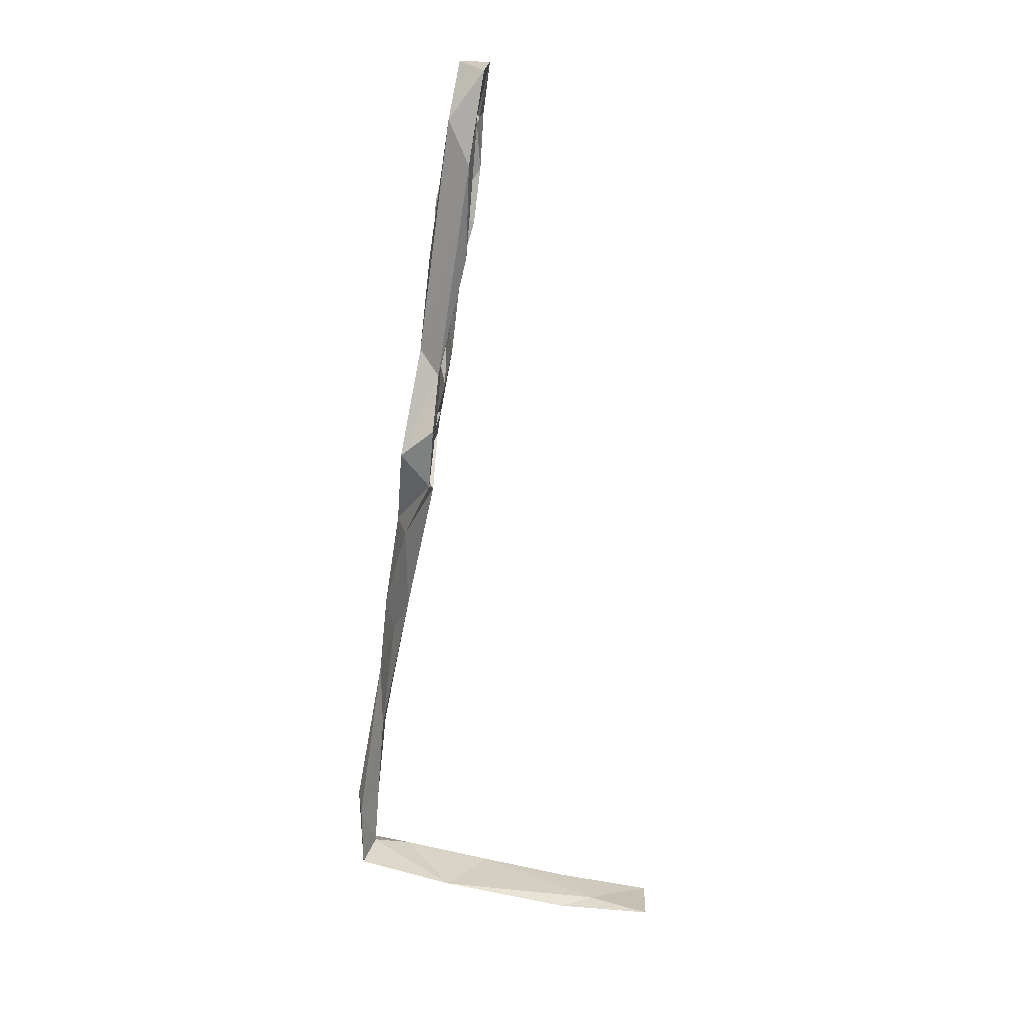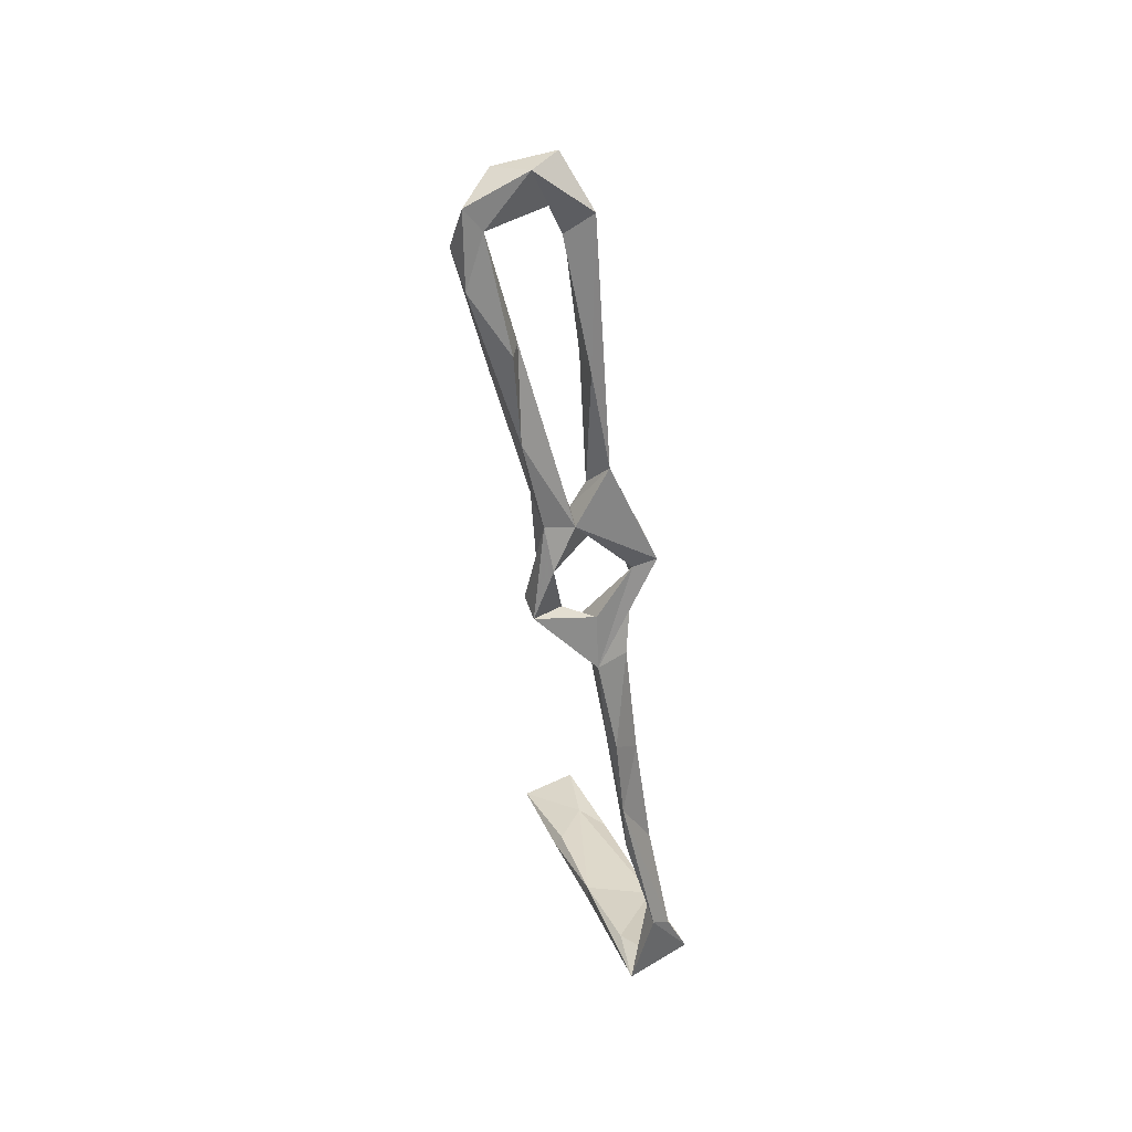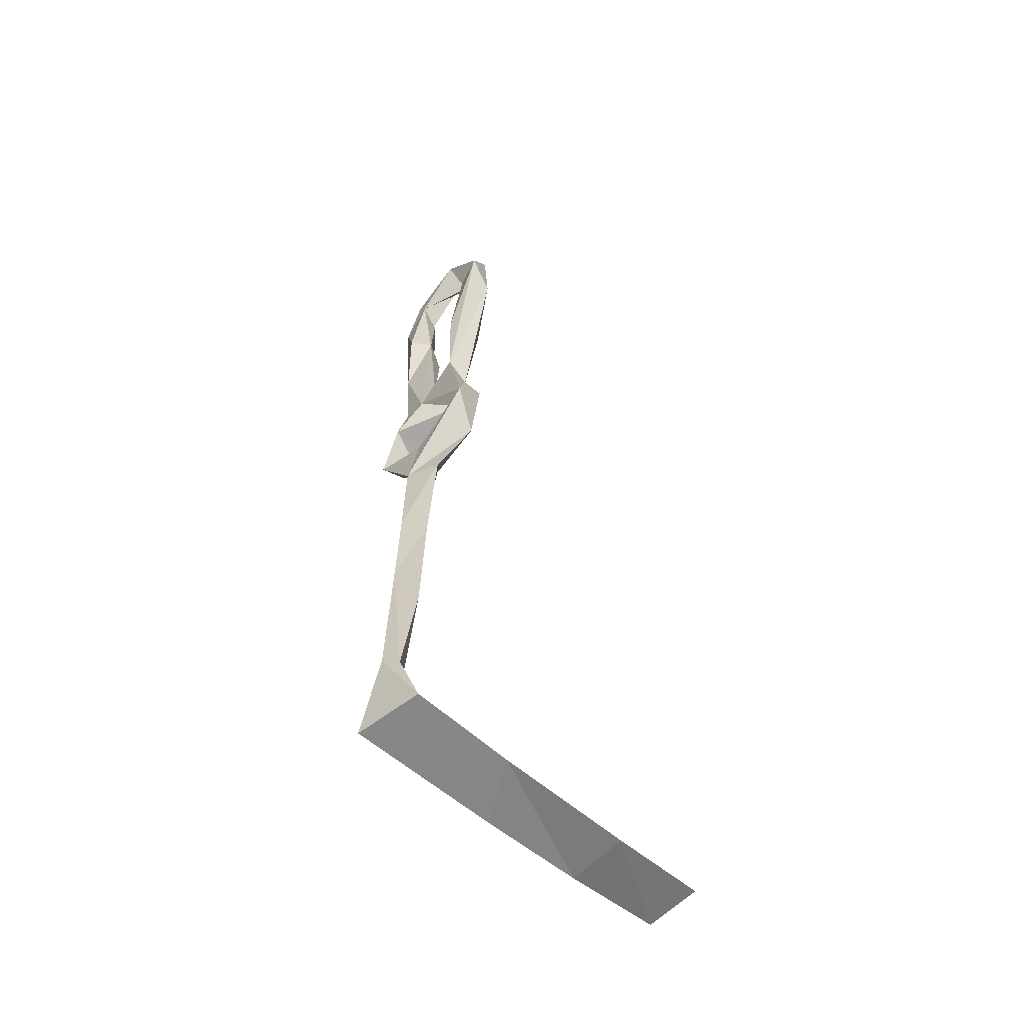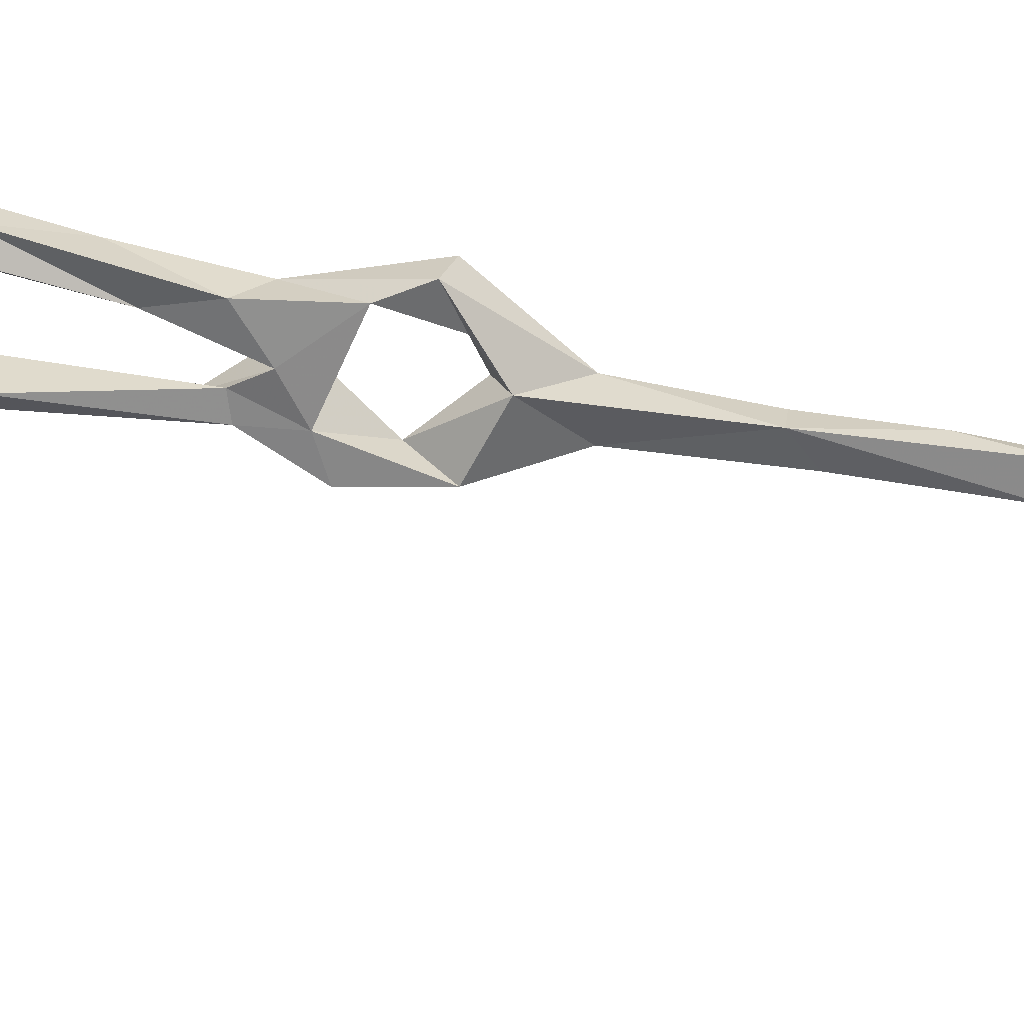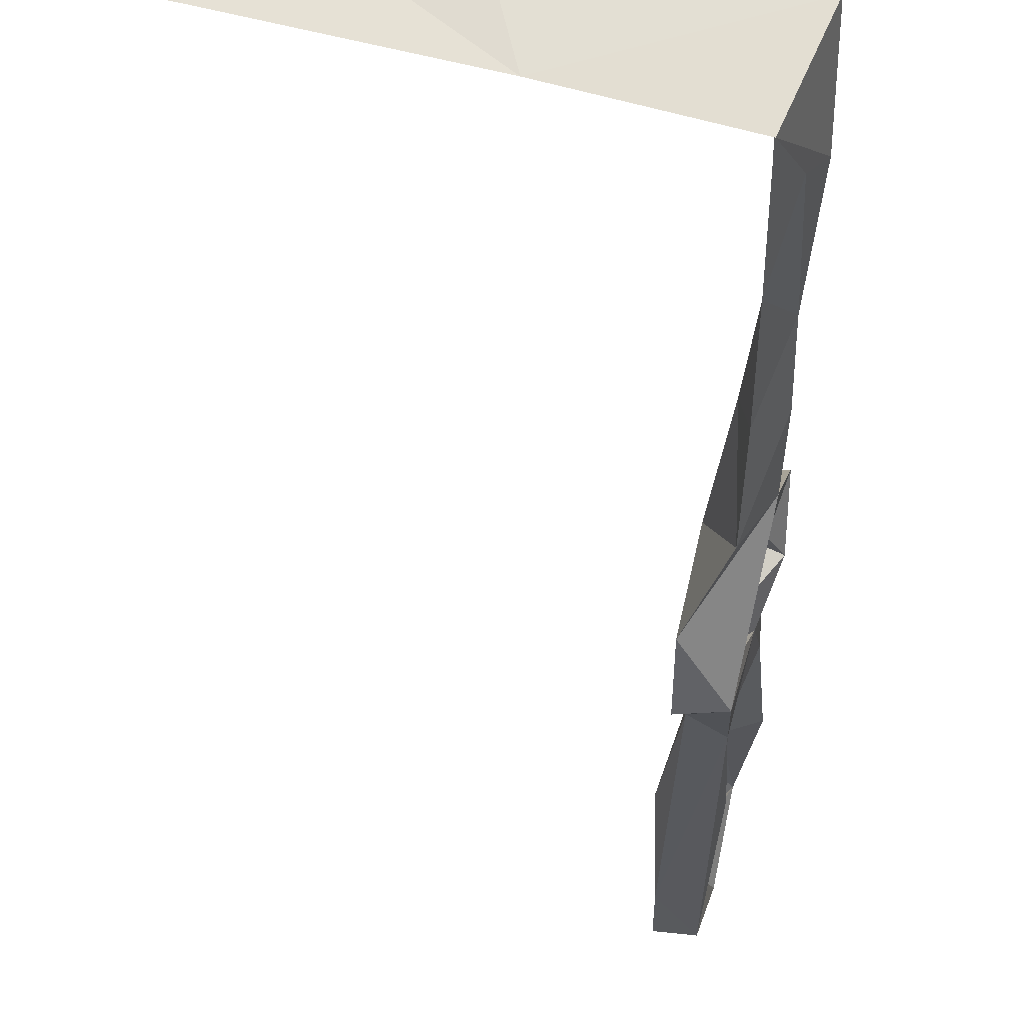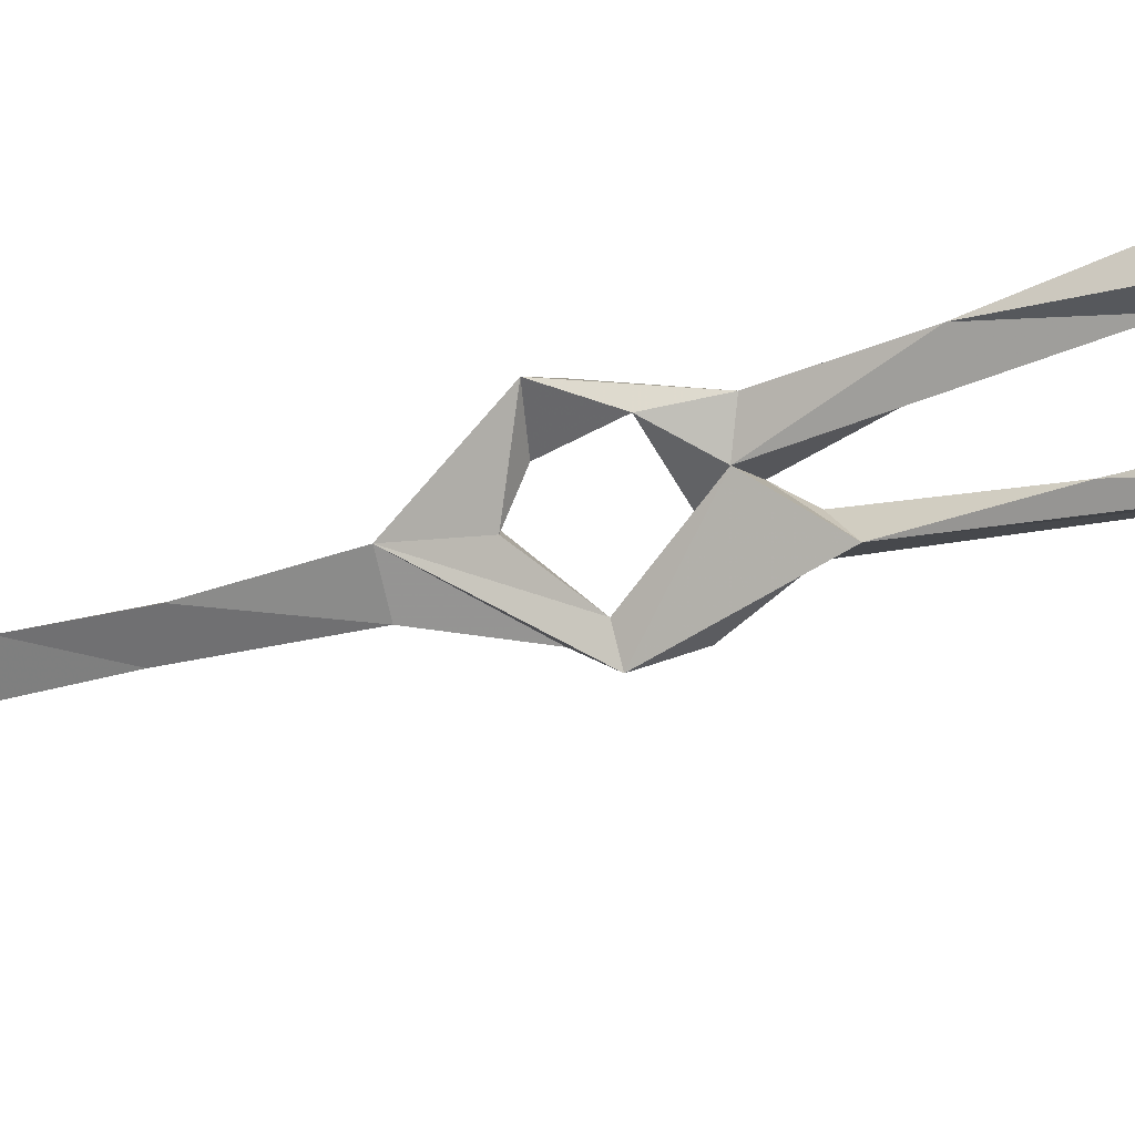
<metadata>
{"format":"obj","ext":"obj","renderer":"f3d","projection":"perspective","resolution":1024,"background":"white","views":[{"elev":24.1,"azim":-161.0,"up":"+Y"},{"elev":39.3,"azim":81.7,"up":"+Y"},{"elev":-48.5,"azim":153.2,"up":"+Y"},{"elev":40.1,"azim":-79.6,"up":"+Z"},{"elev":-32.8,"azim":5.9,"up":"+Z"},{"elev":-12.0,"azim":118.8,"up":"+Z"}]}
</metadata>
<code>
v -44.83 -41.78 -309.1
v -50.47 -14.16 -304.3
v -48.16 -37.62 -303.9
v -48.67 -15.42 -298
v -62.43 101.8 -279.5
v -63.87 84.04 -285.6
v -62.44 90.08 -276.3
v -59.23 72.5 -277.1
v -64.93 79.34 -294.1
v -64.18 90.42 -289.3
v -75.31 168.5 -284.8
v -71.56 167.8 -270
v -73.47 157.5 -284.7
v -66.48 152.1 -264.1
v -62.48 157.9 -267.5
v -73.36 145.7 -291.1
v -62.62 130.2 -274.1
v -66.69 150.8 -266.7
v -67.16 125.2 -270.9
v -67.27 138.6 -266
v -66.37 152.6 -260.7
v -64.68 60.31 -300.7
v -66.46 76.62 -301.7
v -58.11 69.03 -299.5
v -58.72 70.32 -305.4
v -60.78 54.12 -288
v -56.37 44.2 -298.2
v -53.22 15.46 -300.7
v -54.63 20.15 -293.2
v -46.98 -0.282 -296.6
v -56.8 64.24 -274
v -56.33 60.63 -282.5
v -46.71 -54.33 -303.8
v -65.36 89.54 -294.3
v -71.56 120.8 -288.8
v -60.37 96.47 -294.1
v -54 58.27 -290.5
v -51.13 44.8 -290.6
v -63.73 122.8 -267.9
v -47.39 -54.86 -314.5
v -40.21 -56.64 -298.8
v -71.43 -60.38 -309.5
v -42.31 -38.48 -304.6
v -75.28 -64.31 -292.6
v -122.9 -69.06 -281.4
v -99.8 -67.22 -286.8
v -99.92 -64.72 -288.7
v -103.9 -65.71 -302
v -127.1 -67.22 -295.2
v -76.95 -61.54 -292.7
v -55.96 84.02 -285.7
v -66.25 169.1 -277.9
v -68.28 157.1 -291.7
v -67.64 153 -284.5
v -62.74 163.4 -263.2
v -59.25 145.7 -263
v -61.92 121.1 -290
v -48.63 20.52 -294.9
v -56.13 107.8 -273.8
v -54.79 85.56 -278.4
v -51.47 75.18 -280.1
v -56.86 130.4 -272.4
v -49.95 63.03 -275.2
v -54.73 -57.01 -298.3
v -110.7 -65.62 -295.5
f 21 56 55
f 8 31 60
f 9 24 51
f 32 63 37
f 17 59 51
f 15 62 17
f 5 51 6
f 2 28 30
f 42 48 65
f 23 34 25
f 47 50 65
f 26 27 29
f 6 8 7
f 51 60 61
f 12 21 55
f 9 10 34
f 5 19 17
f 51 59 60
f 13 57 54
f 19 39 20
f 2 3 4
f 11 13 12
f 9 51 61
f 12 15 14
f 5 39 19
f 8 9 61
f 14 15 18
f 11 16 13
f 45 46 47
f 15 17 18
f 12 13 15
f 22 27 26
f 11 52 53
f 22 26 24
f 36 53 57
f 15 55 56
f 48 49 65
f 45 48 46
f 13 54 52
f 10 35 34
f 52 54 53
f 4 30 29
f 20 39 21
f 11 12 52
f 1 40 33
f 42 50 64
f 14 18 20
f 6 9 8
f 29 30 58
f 45 65 49
f 1 30 43
f 6 36 10
f 17 19 20
f 22 25 38
f 13 16 35
f 7 8 60
f 17 20 18
f 16 53 36
f 42 44 46
f 11 53 16
f 40 41 42
f 17 20 21
f 2 4 29
f 15 52 55
f 17 21 20
f 8 61 32
f 14 20 17
f 5 17 51
f 12 55 52
f 44 50 46
f 31 63 60
f 1 43 40
f 53 54 57
f 45 49 48
f 1 3 2
f 27 28 29
f 3 41 43
f 22 23 25
f 26 31 32
f 6 51 36
f 16 34 35
f 6 10 9
f 13 35 57
f 3 43 4
f 14 20 21
f 41 44 42
f 5 6 7
f 33 40 42
f 13 52 15
f 5 7 39
f 15 56 62
f 10 57 35
f 9 23 22
f 7 59 39
f 9 34 23
f 1 2 30
f 24 26 37
f 9 22 24
f 26 32 37
f 45 47 65
f 12 14 21
f 27 58 28
f 16 36 34
f 37 63 38
f 1 33 3
f 22 38 27
f 8 32 31
f 25 36 51
f 10 36 57
f 25 34 36
f 24 38 25
f 56 59 62
f 60 63 61
f 14 17 20
f 32 61 63
f 2 29 28
f 24 25 51
f 24 37 38
f 27 38 58
f 17 62 59
f 26 38 31
f 31 38 63
f 28 58 30
f 7 60 59
f 39 59 56
f 4 43 30
f 41 64 50
f 29 58 38
f 42 46 48
f 26 29 38
f 21 39 56
f 41 50 44
f 3 33 41
f 40 43 41
f 33 64 41
f 42 65 50
f 33 42 64
f 46 50 47

</code>
